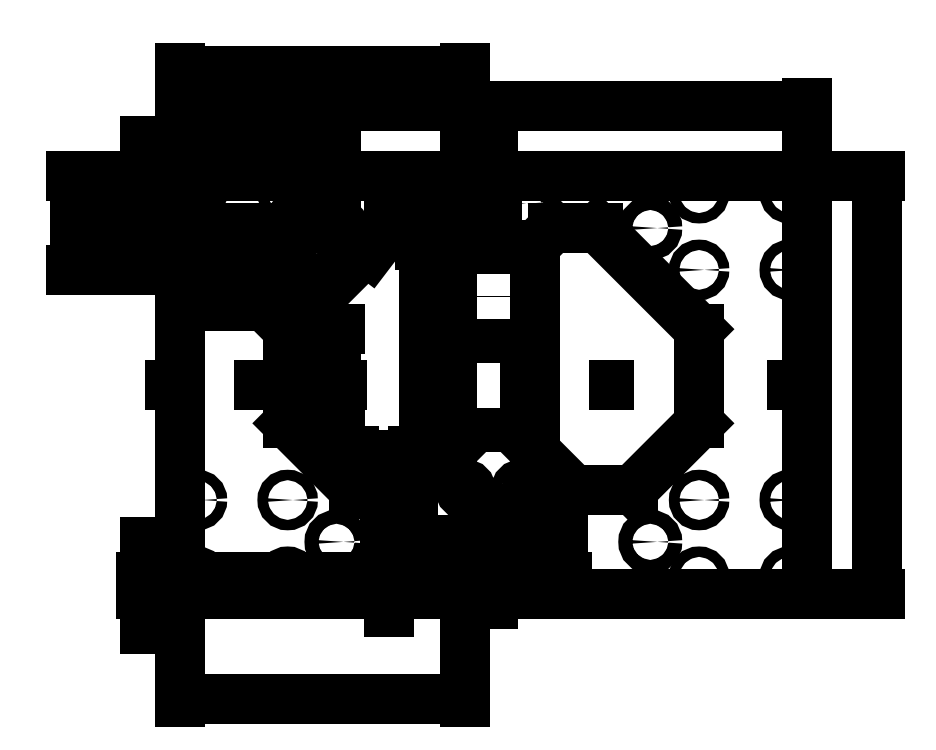
<metadata>
{"format":"dxf","ext":"dxf","renderer":"ezdxf+matplotlib","layout":"modelspace","background":"white","min_lineweight":24,"dpi":150}
</metadata>
<code>
0
SECTION
2
ENTITIES
0
LINE
8
Default
10
-90
20
-60
11
-90
21
60
0
LINE
8
Default
10
-90
20
60
11
90
21
60
0
LINE
8
Default
10
90
20
60
11
90
21
-60
0
LINE
8
Default
10
90
20
-60
11
-90
21
-60
0
LINE
8
Default
10
17
20
45
11
12
21
40
0
LINE
8
Default
10
12
20
40
11
12
21
-19
0
LINE
8
Default
10
12
20
-19
11
23
21
-30
0
LINE
8
Default
10
23
20
-30
11
40
21
-30
0
LINE
8
Default
10
40
20
-30
11
59
21
-11
0
LINE
8
Default
10
59
20
-11
11
59
21
16
0
LINE
8
Default
10
59
20
16
11
30
21
45
0
LINE
8
Default
10
30
20
45
11
17
21
45
0
LINE
8
Default
10
-17
20
45
11
-30
21
45
0
LINE
8
Default
10
-30
20
45
11
-59
21
16
0
LINE
8
Default
10
-59
20
16
11
-59
21
-11
0
LINE
8
Default
10
-59
20
-11
11
-40
21
-30
0
LINE
8
Default
10
-40
20
-30
11
-23
21
-30
0
LINE
8
Default
10
-23
20
-30
11
-12
21
-19
0
LINE
8
Default
10
-12
20
-19
11
-12
21
40
0
LINE
8
Default
10
-12
20
40
11
-17
21
45
0
CIRCLE
8
Default
10
-85
20
55
40
1.5
0
CIRCLE
8
Default
10
-59
20
55
40
1.5
0
CIRCLE
8
Default
10
-85
20
33
40
1.5
0
CIRCLE
8
Default
10
-59
20
33
40
1.5
0
CIRCLE
8
Default
10
-45
20
45
40
2
0
CIRCLE
8
Default
10
-45
20
-45
40
2
0
CIRCLE
8
Default
10
-59
20
-33
40
1.5
0
CIRCLE
8
Default
10
-85
20
-33
40
1.5
0
CIRCLE
8
Default
10
-59
20
-55
40
1.5
0
CIRCLE
8
Default
10
-85
20
-55
40
1.5
0
CIRCLE
8
Default
10
85
20
-55
40
1.5
0
CIRCLE
8
Default
10
59
20
-55
40
1.5
0
CIRCLE
8
Default
10
85
20
-33
40
1.5
0
CIRCLE
8
Default
10
59
20
-33
40
1.5
0
CIRCLE
8
Default
10
45
20
-45
40
2
0
CIRCLE
8
Default
10
59
20
33
40
1.5
0
CIRCLE
8
Default
10
85
20
33
40
1.5
0
CIRCLE
8
Default
10
59
20
55
40
1.5
0
CIRCLE
8
Default
10
85
20
55
40
1.5
0
CIRCLE
8
Default
10
45
20
45
40
2
0
ARC
8
Default
10
8
20
-55
40
1.5
50
180
51
0
0
LINE
8
Default
10
6.5
20
-44.5
11
6.5
21
-55
0
LINE
8
Default
10
9.5
20
-55
11
9.5
21
-44.5
0
ARC
8
Default
10
8
20
-44.5
40
1.5
50
0
51
180
0
LINE
8
Default
10
-9.5
20
-44.5
11
-9.5
21
-55
0
LINE
8
Default
10
-6.5
20
-55
11
-6.5
21
-44.5
0
ARC
8
Default
10
-8
20
-44.5
40
1.5
50
0
51
180
0
ARC
8
Default
10
-8
20
-55
40
1.5
50
180
51
0
0
CIRCLE
8
Default
10
-8
20
-30
40
1.5
0
CIRCLE
8
Default
10
8
20
-30
40
1.5
0
DIMENSION
8
dim
2
*D1
10
90
20
80
30
0
11
2.143e-16
21
83.5
31
0
70
   32
71
    5
72
    0
3
Standard
53
0
210
0
220
0
230
1
13
-90
23
60
33
0
14
90
24
60
34
0
0
DIMENSION
8
dim
2
*D2
10
110
20
-60
30
0
11
106.5
21
4.286e-16
31
0
70
   32
71
    5
72
    0
3
Standard
53
0
210
0
220
0
230
1
13
90
23
60
33
0
14
90
24
-60
34
0
50
90
0
DIMENSION
8
dim
2
*D3
10
-60.42
20
33.47
30
0
11
-57.89
21
36.32
31
0
70
   35
1
ø3
71
    5
72
    0
3
Standard
53
0
210
0
220
0
230
1
15
-57.58
25
32.53
35
0
40
0
0
DIMENSION
8
dim
2
*D4
10
-46.59
20
46.21
30
0
11
-42.88
21
47.78
31
0
70
   35
1
ø4
71
    5
72
    0
3
Standard
53
0
210
0
220
0
230
1
15
-43.41
25
43.79
35
0
40
0
0
DIMENSION
8
dim
2
*D5
10
-9.272
20
-29.21
30
0
11
-6.145
21
-27.03
31
0
70
   35
1
ø3
71
    5
72
    0
3
Standard
53
0
210
0
220
0
230
1
15
-6.728
25
-30.79
35
0
40
0
0
CIRCLE
8
Default
10
-8
20
52
40
1.5
0
CIRCLE
8
Default
10
8
20
52
40
1.5
0
DIMENSION
8
dim
2
*D6
10
-30
20
-55
30
0
11
-33.5
21
-49.75
31
0
70
   32
71
    5
72
    0
3
Standard
53
0
210
0
220
0
230
1
13
-8
23
-44.5
33
0
14
-8
24
-55
34
0
50
90
0
DIMENSION
8
dim
2
*D7
10
-90
20
-90
30
0
11
-49
21
-86.5
31
0
70
   32
71
    5
72
    0
3
Standard
53
0
210
0
220
0
230
1
13
-8
23
-55
33
0
14
-90
24
-60
34
0
0
DIMENSION
8
dim
2
*D8
10
-100
20
-60
30
0
11
-103.5
21
-57.5
31
0
70
   32
71
    5
72
    0
3
Standard
53
0
210
0
220
0
230
1
13
-8
23
-55
33
0
14
-90
24
-60
34
0
50
90
0
DIMENSION
8
dim
2
*D9
10
-45
20
-11
30
0
11
-48.5
21
2.5
31
0
70
   32
71
    5
72
    0
3
Standard
53
0
210
0
220
0
230
1
13
-59
23
16
33
0
14
-59
24
-11
34
0
50
90
0
DIMENSION
8
dim
2
*D10
10
-20
20
-19
30
0
11
-23.5
21
10.5
31
0
70
   32
71
    5
72
    0
3
Standard
53
0
210
0
220
0
230
1
13
-12
23
40
33
0
14
-12
24
-19
34
0
50
90
0
DIMENSION
8
dim
2
*D11
10
-23
20
-20
30
0
11
-31.5
21
-16.5
31
0
70
   32
71
    5
72
    0
3
Standard
53
0
210
0
220
0
230
1
13
-40
23
-30
33
0
14
-23
24
-30
34
0
0
DIMENSION
8
dim
2
*D12
10
-17
20
50
30
0
11
-23.5
21
53.5
31
0
70
   32
71
    5
72
    0
3
Standard
53
0
210
0
220
0
230
1
13
-30
23
45
33
0
14
-17
24
45
34
0
0
DIMENSION
8
dim
2
*D13
10
-45
20
70
30
0
11
-67.5
21
73.5
31
0
70
   32
71
    5
72
    0
3
Standard
53
0
210
0
220
0
230
1
13
-90
23
60
33
0
14
-45
24
45
34
0
0
DIMENSION
8
dim
2
*D14
10
-85
20
44.91
30
0
11
-87.5
21
48.41
31
0
70
   32
71
    5
72
    0
3
Standard
53
0
210
0
220
0
230
1
13
-90
23
60
33
0
14
-85
24
55
34
0
0
DIMENSION
8
dim
2
*D15
10
-100
20
60
30
0
11
-103.5
21
57.5
31
0
70
   32
71
    5
72
    0
3
Standard
53
0
210
0
220
0
230
1
13
-85
23
55
33
0
14
-90
24
60
34
0
50
90
0
DIMENSION
8
dim
2
*D16
10
-110
20
60
30
0
11
-113.5
21
52.5
31
0
70
   32
71
    5
72
    0
3
Standard
53
0
210
0
220
0
230
1
13
-45
23
45
33
0
14
-90
24
60
34
0
50
90
0
DIMENSION
8
dim
2
*D17
10
-120
20
60
30
0
11
-123.5
21
46.5
31
0
70
   32
71
    5
72
    0
3
Standard
53
0
210
0
220
0
230
1
13
-59
23
33
33
0
14
-90
24
60
34
0
50
90
0
DIMENSION
8
dim
2
*D18
10
-90
20
22.6
30
0
11
-74.5
21
26.1
31
0
70
   32
71
    5
72
    0
3
Standard
53
0
210
0
220
0
230
1
13
-59
23
33
33
0
14
-90
24
60
34
0
0
DIMENSION
8
dim
2
*D19
10
-90
20
90
30
0
11
-49
21
93.5
31
0
70
   32
71
    5
72
    0
3
Standard
53
0
210
0
220
0
230
1
13
-8
23
52
33
0
14
-90
24
60
34
0
0
DIMENSION
8
dim
2
*D20
10
0
20
60
30
0
11
-3.5
21
56
31
0
70
   32
71
    5
72
    0
3
Standard
53
0
210
0
220
0
230
1
13
-8
23
52
33
0
14
-90
24
60
34
0
50
90
0
LINE
8
0
10
-100
20
0
11
100
21
0
0
LINE
8
0
10
0
20
70
11
0
21
-70
0
DIMENSION
8
dim
2
*D21
10
20
20
-55
30
0
11
16.5
21
-42.5
31
0
70
   32
71
    5
3
Standard
53
0
210
0
220
0
230
1
13
8
23
-30
33
0
14
8
24
-55
34
0
50
90
0
ENDSEC
0
EOF

</code>
